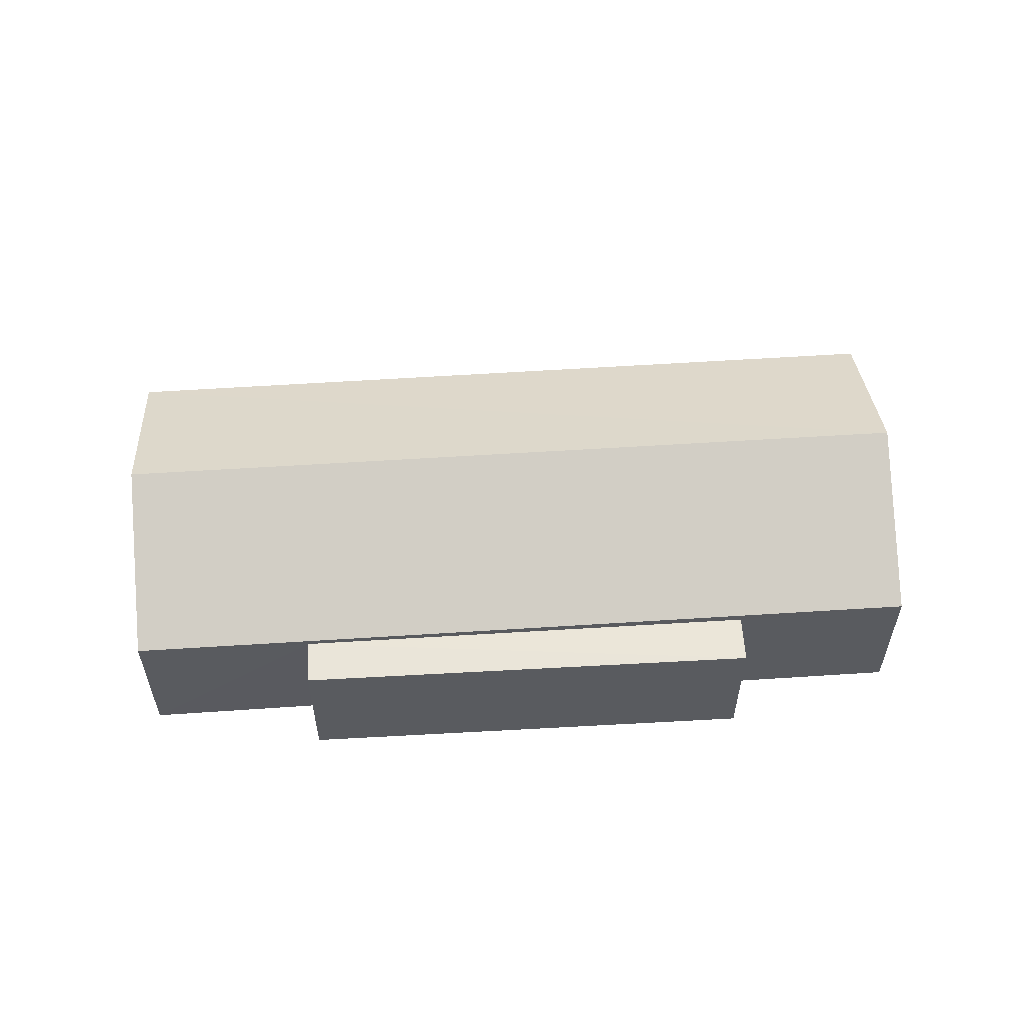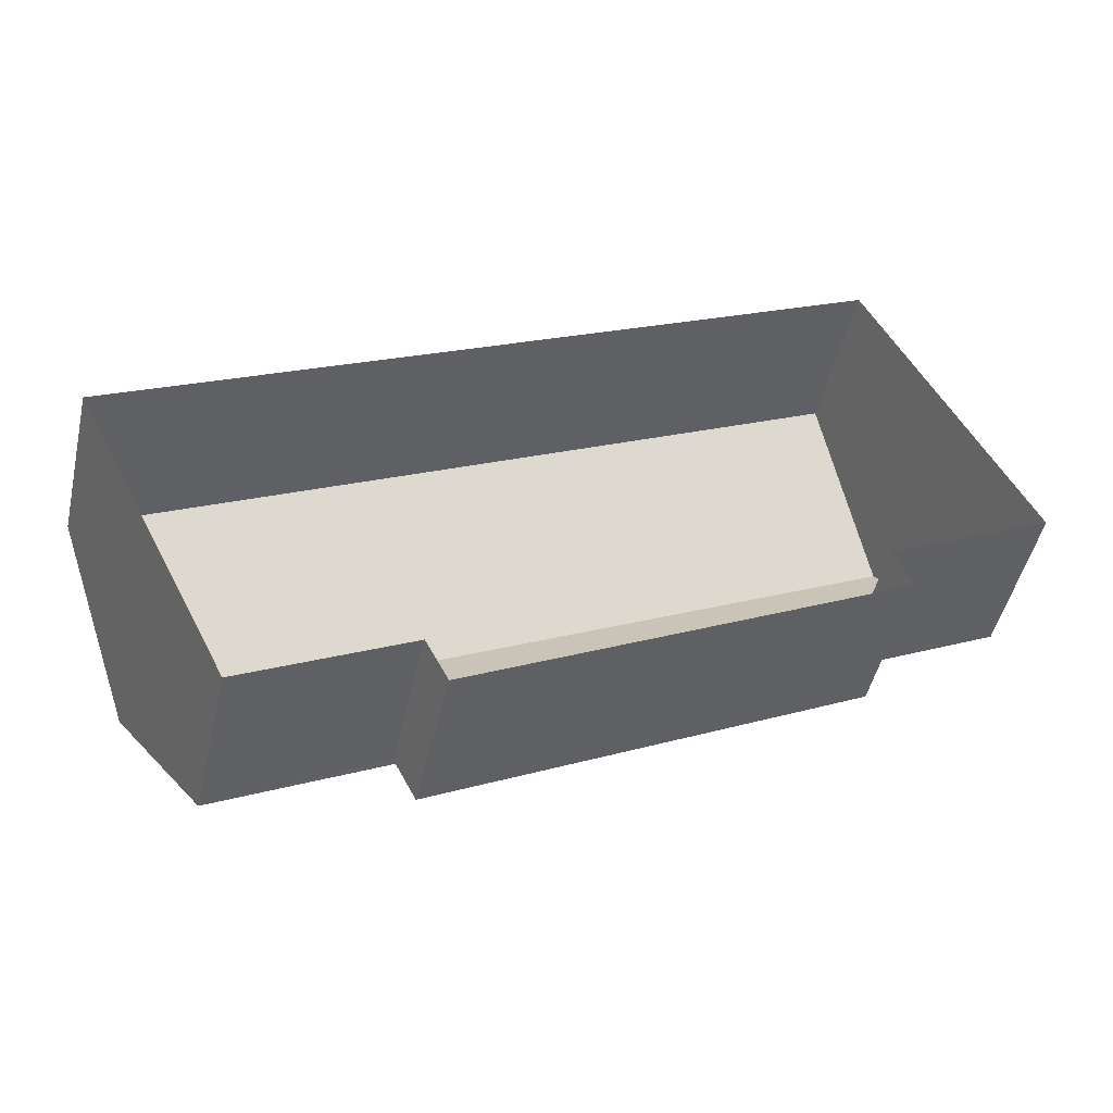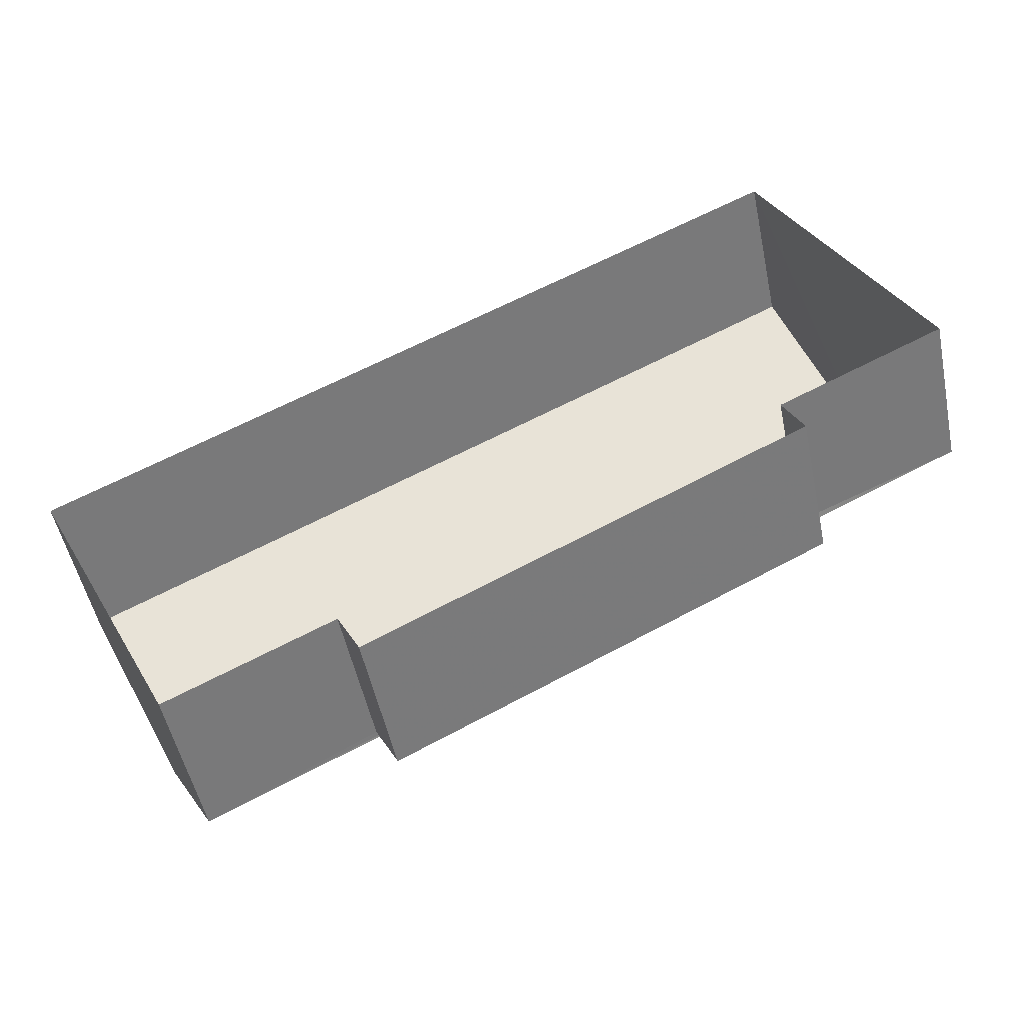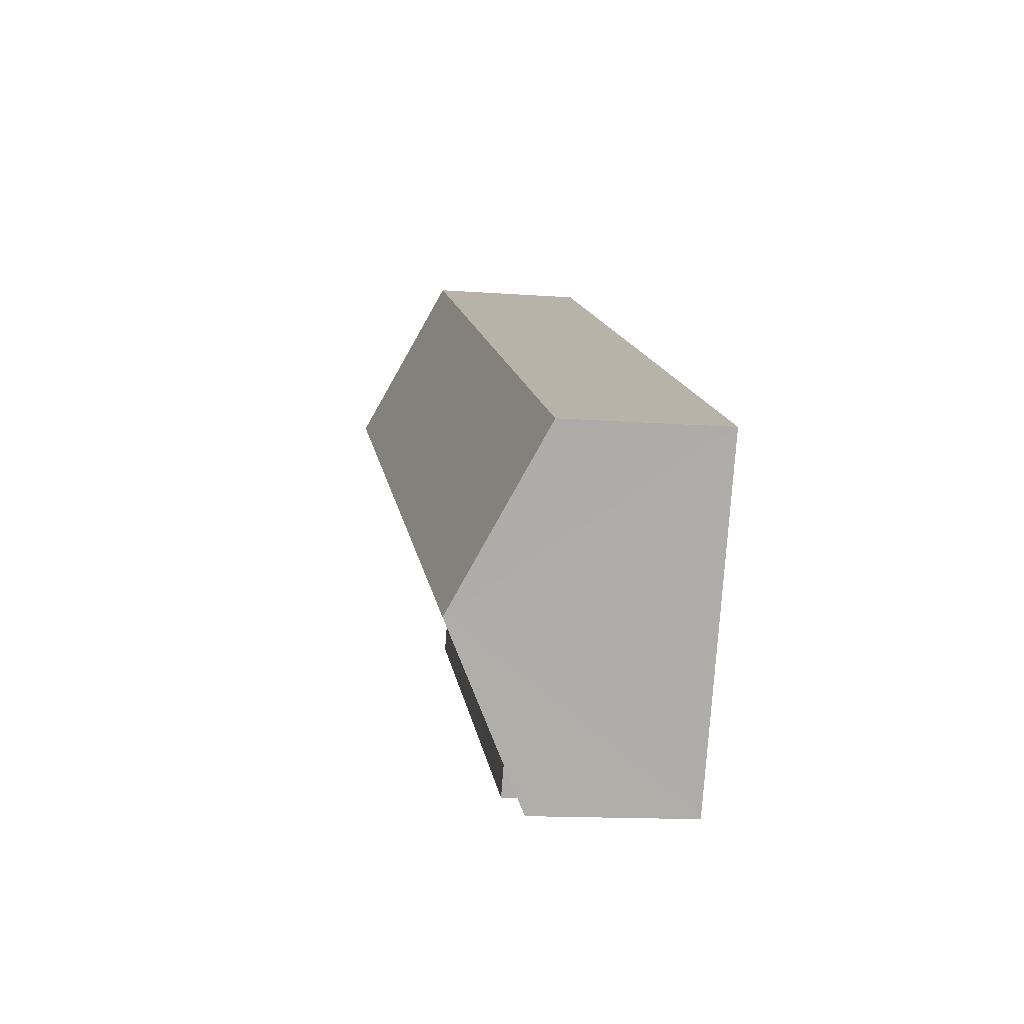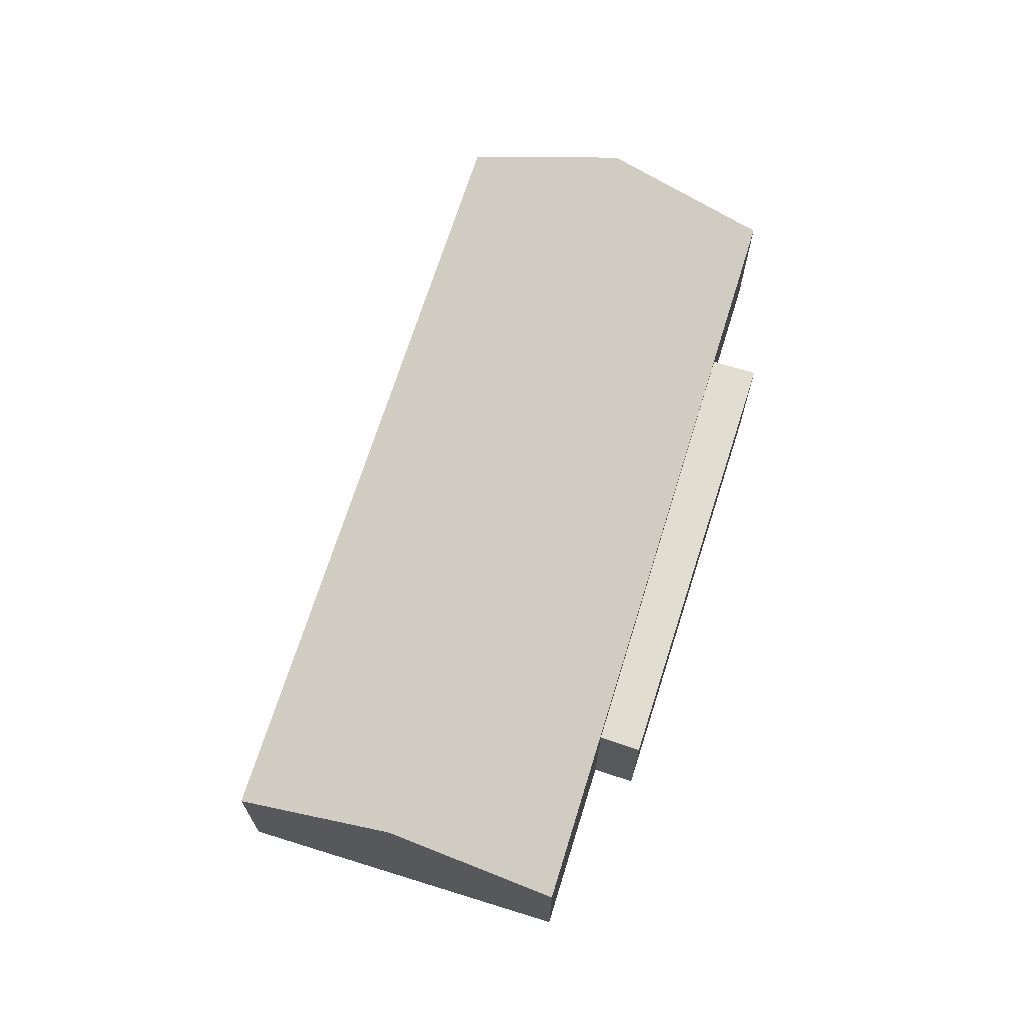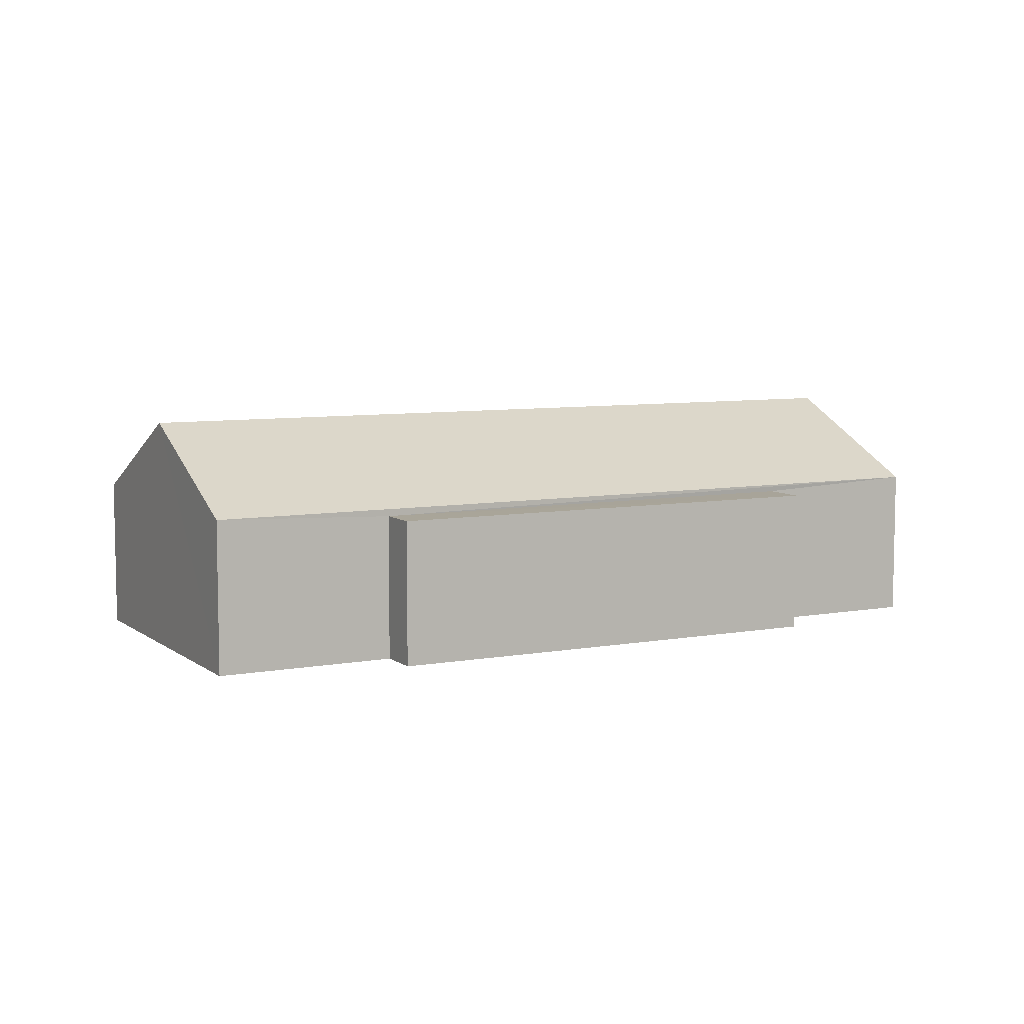
<metadata>
{"format":"obj","ext":"obj","renderer":"f3d","projection":"perspective","resolution":1024,"background":"white","views":[{"elev":57.5,"azim":-30.4,"up":"+Z"},{"elev":-47.8,"azim":167.1,"up":"+Y"},{"elev":-50.8,"azim":-168.5,"up":"+Y"},{"elev":-13.7,"azim":80.9,"up":"+Y"},{"elev":68.8,"azim":-99.3,"up":"+Z"},{"elev":7.2,"azim":-54.5,"up":"+Z"}]}
</metadata>
<code>
v -2.242e+05 -1.276e+05 15.68
v -2.242e+05 -1.276e+05 15.68
v -2.242e+05 -1.276e+05 15.68
v -2.242e+05 -1.276e+05 15.68
v -2.242e+05 -1.276e+05 15.68
v -2.242e+05 -1.276e+05 15.68
v -2.242e+05 -1.276e+05 15.68
v -2.242e+05 -1.276e+05 15.68
v -2.242e+05 -1.276e+05 20.26
v -2.242e+05 -1.276e+05 18.67
v -2.242e+05 -1.276e+05 20.26
v -2.242e+05 -1.276e+05 18.67
v -2.242e+05 -1.276e+05 18.53
v -2.242e+05 -1.276e+05 18.53
v -2.242e+05 -1.276e+05 18.53
v -2.242e+05 -1.276e+05 18.53
v -2.242e+05 -1.276e+05 18.67
v -2.242e+05 -1.276e+05 18.67
f 1 2 3
f 4 2 1
f 3 5 6
f 7 1 8
f 1 6 8
f 1 3 6
f 9 10 11
f 9 12 10
f 13 14 15
f 16 13 15
f 11 17 9
f 11 18 17
f 6 15 8
f 6 16 15
f 13 4 1
f 4 13 12
f 6 5 16
f 10 12 13
f 5 10 16
f 10 13 16
f 10 5 11
f 5 3 11
f 3 18 11
f 14 7 8
f 15 14 8
f 17 3 2
f 17 18 3
f 17 2 9
f 2 4 9
f 4 12 9
f 1 7 14
f 13 1 14

</code>
